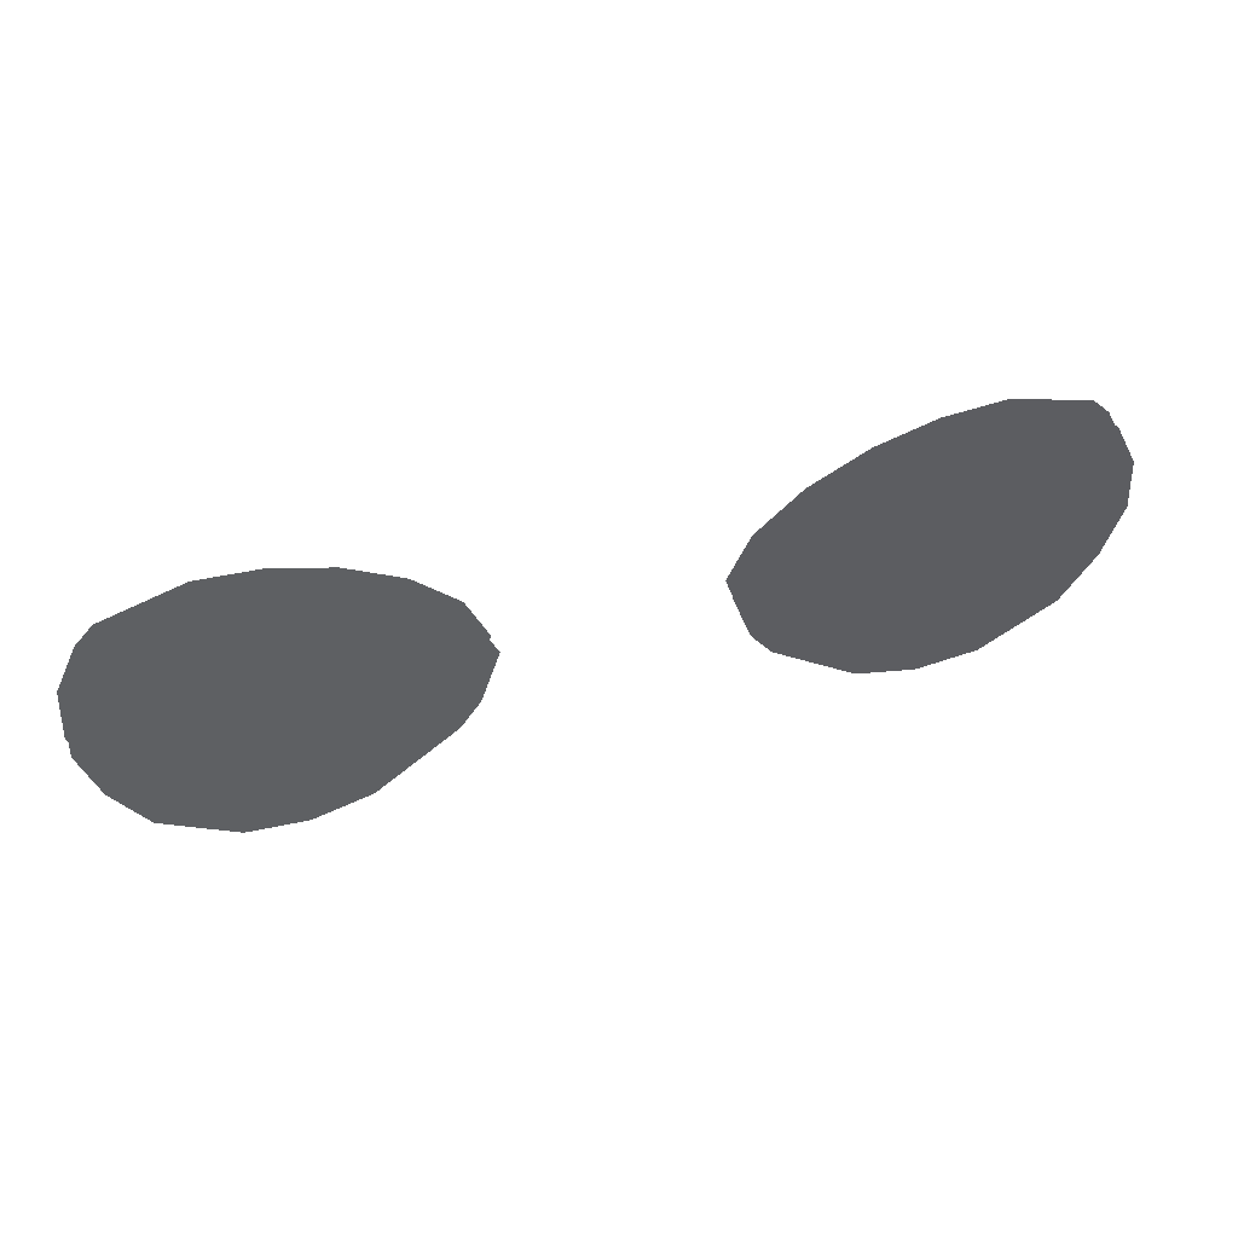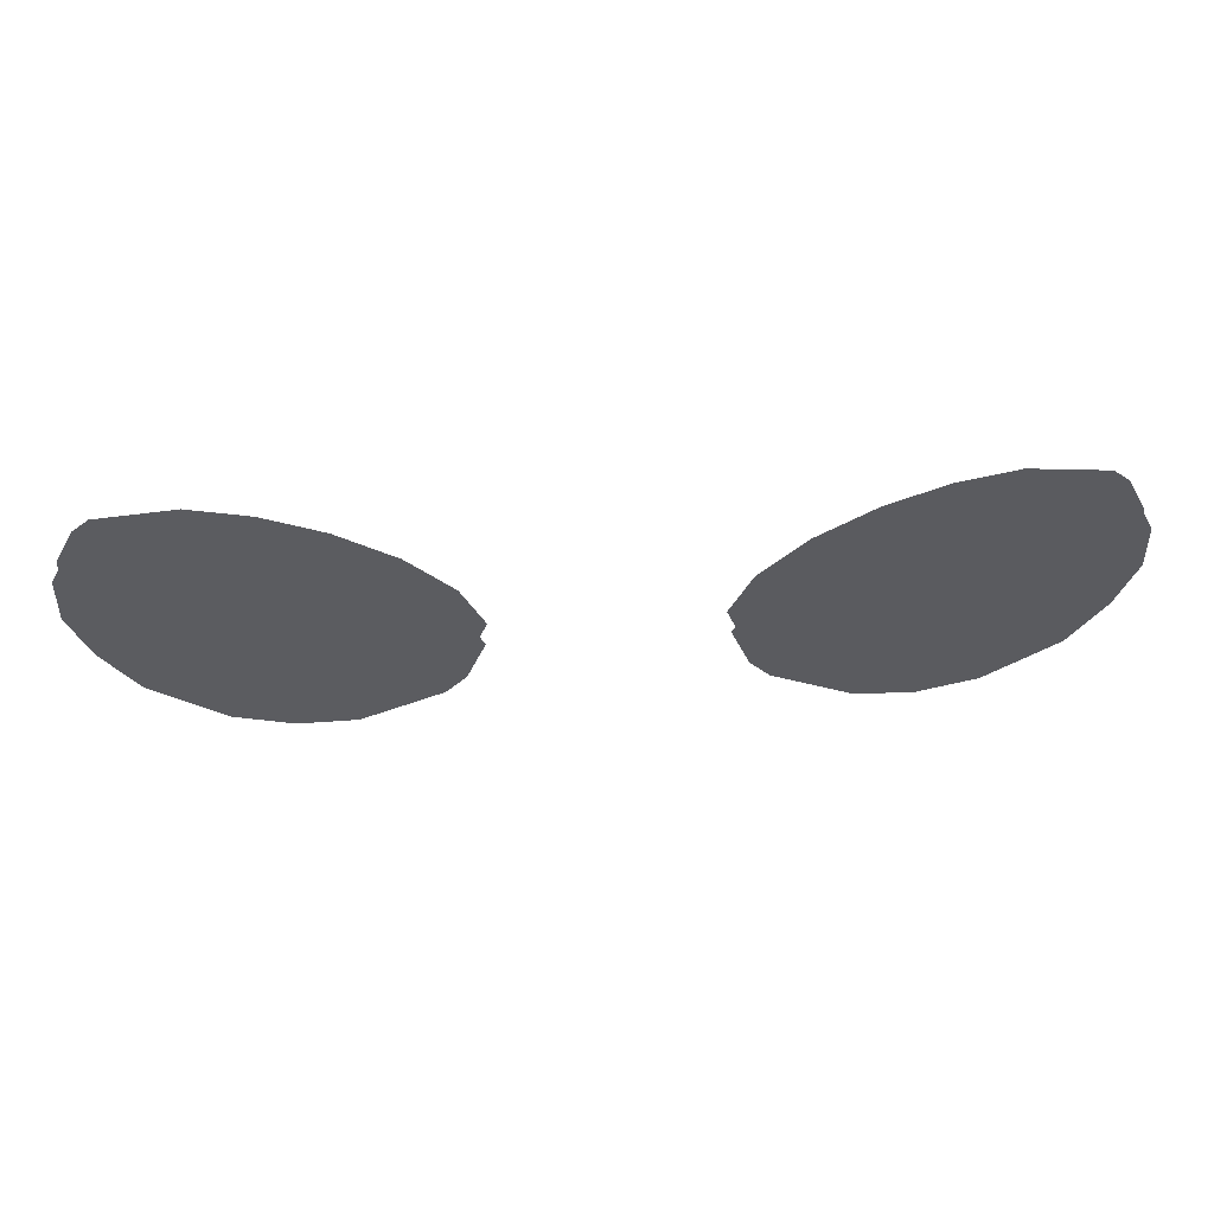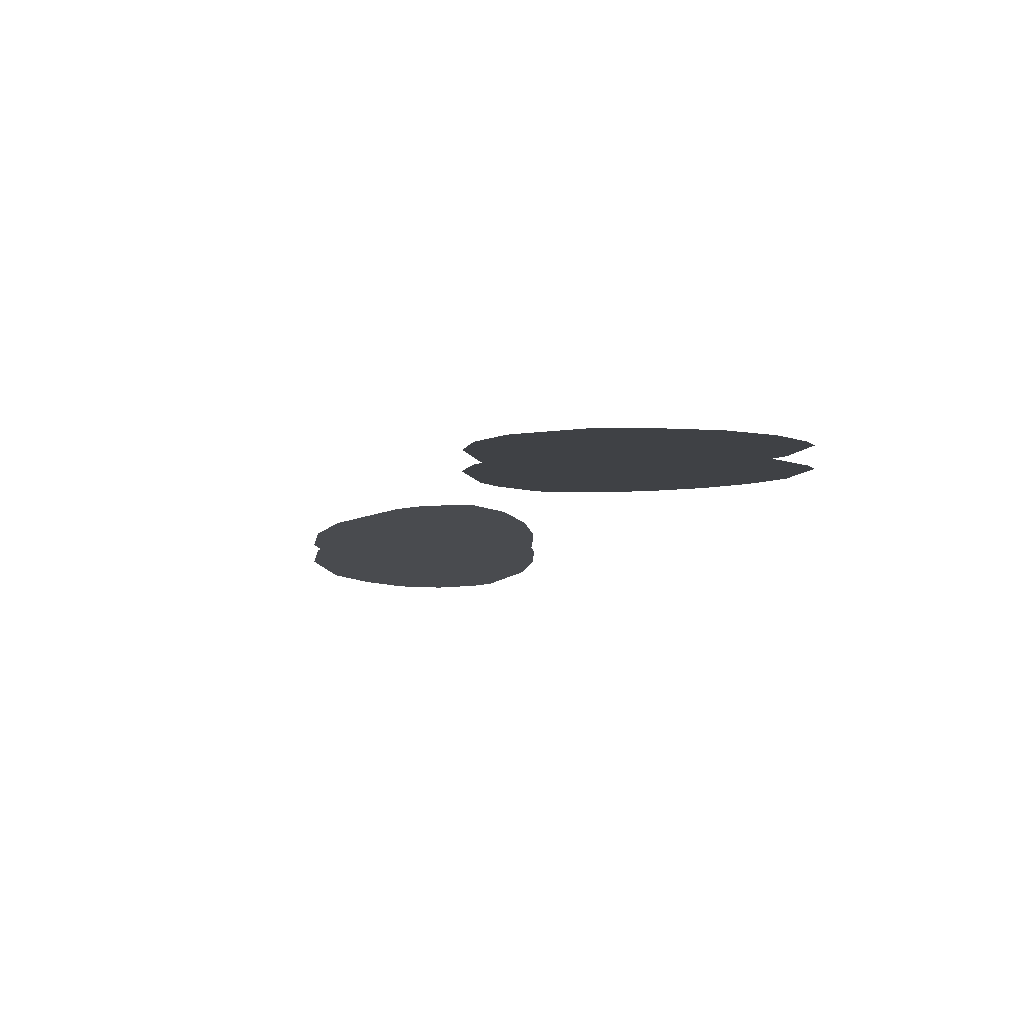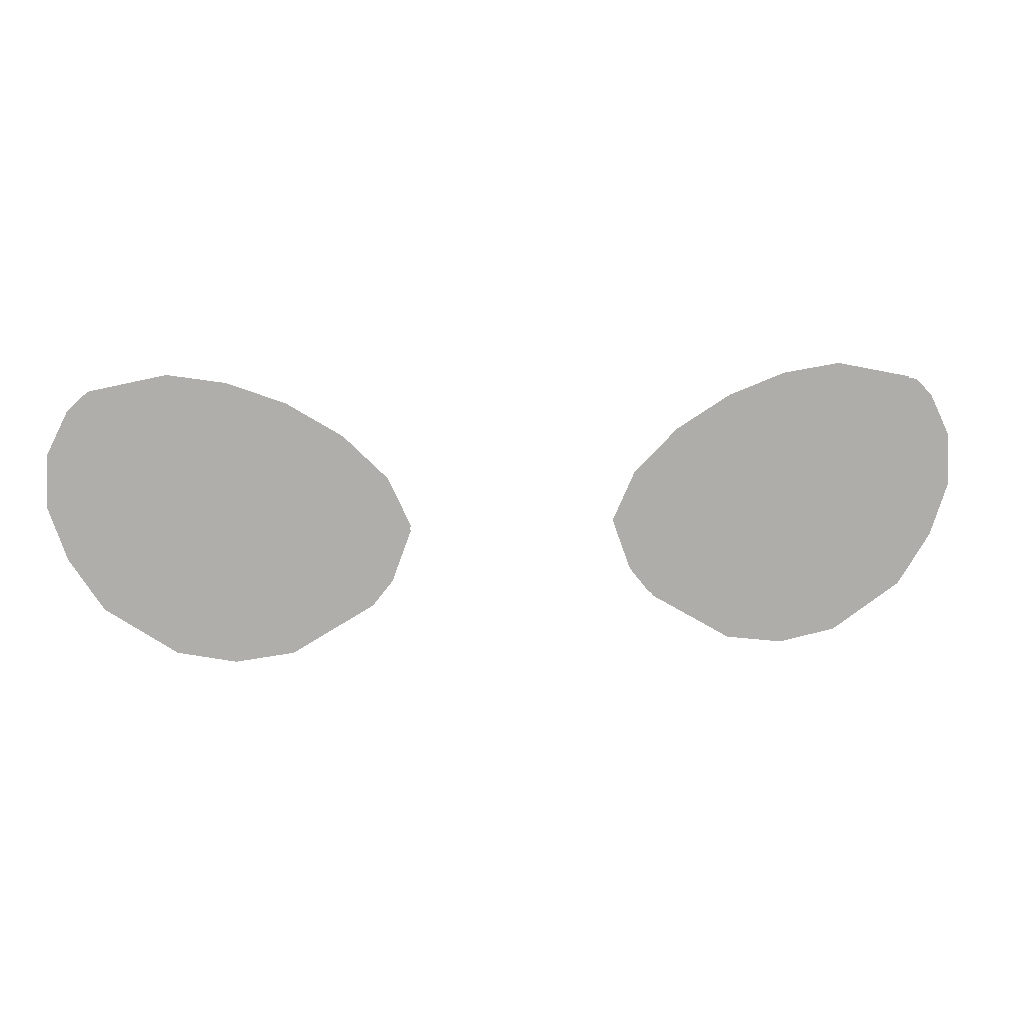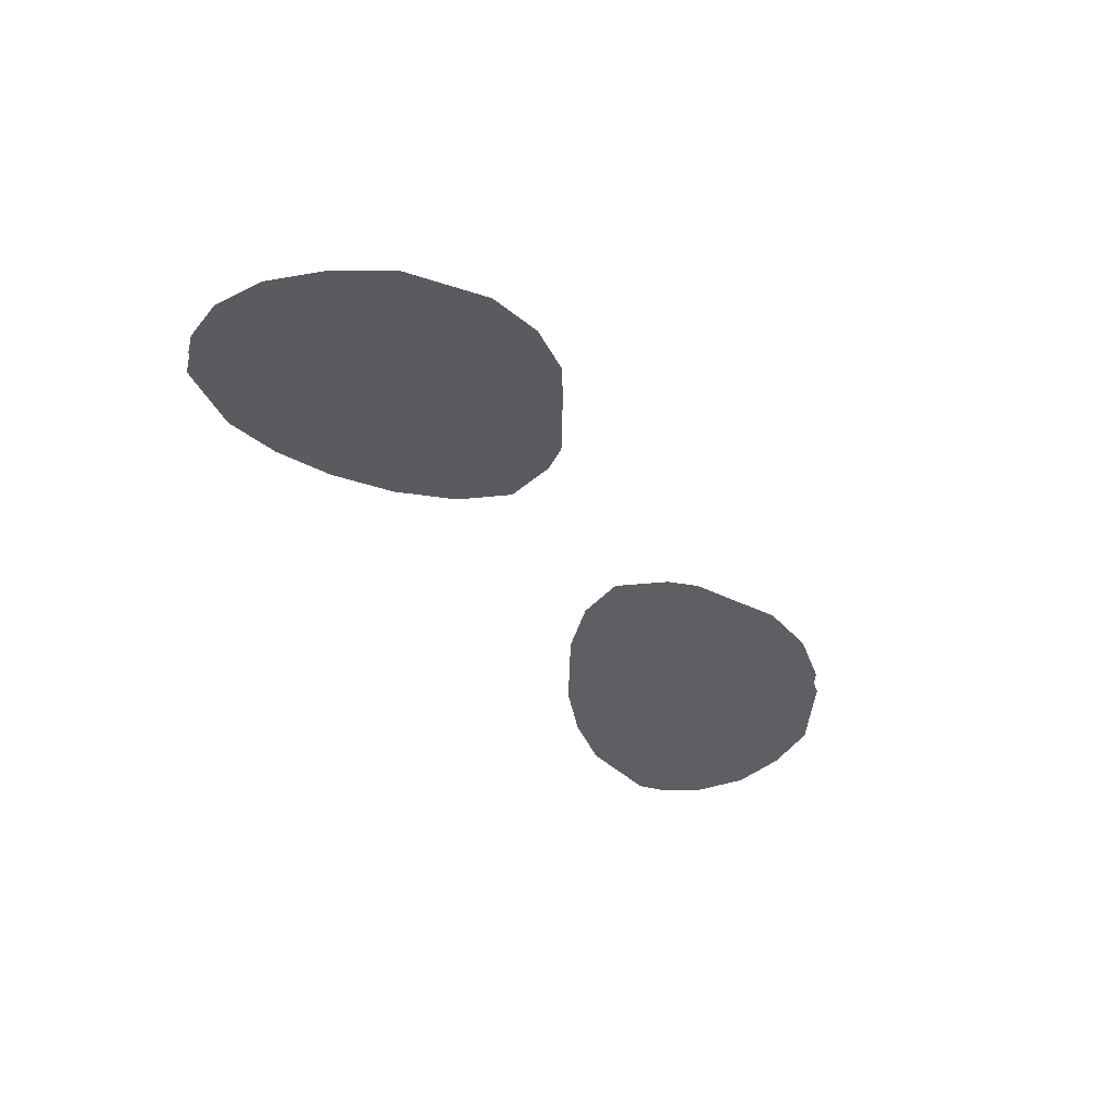
<metadata>
{"format":"obj","ext":"obj","renderer":"f3d","projection":"perspective","resolution":1024,"background":"white","views":[{"elev":45.3,"azim":161.6,"up":"+Y"},{"elev":54.8,"azim":-3.5,"up":"+Y"},{"elev":-9.9,"azim":69.1,"up":"+Z"},{"elev":12.4,"azim":-7.4,"up":"+Y"},{"elev":-36.5,"azim":-59.9,"up":"+Z"}]}
</metadata>
<code>
g doodad_fashionweek_2025_glasses_lensSkin
v -0.02122 -0.1548 -0.08159
v -0.02868 -0.1475 -0.08218
v -0.049 -0.1606 -0.08388
v -0.01747 -0.1631 -0.08131
v -0.03807 -0.1418 -0.08293
v -0.02067 -0.1719 -0.08158
v -0.04785 -0.1383 -0.08372
v -0.02408 -0.1761 -0.08184
v -0.05774 -0.1369 -0.08452
v -0.03779 -0.1843 -0.083
v -0.07082 -0.1396 -0.0856
v -0.0475 -0.1857 -0.08384
v -0.0737 -0.1424 -0.08585
v -0.05736 -0.1839 -0.08465
v -0.07724 -0.1496 -0.08616
v -0.06928 -0.176 -0.08562
v -0.07776 -0.1584 -0.08623
v -0.07471 -0.1675 -0.08601
v -0.04929 -0.1606 -0.08034
v -0.01776 -0.1631 -0.07776
v -0.02095 -0.1719 -0.07807
v -0.0243 -0.1761 -0.07839
v -0.02151 -0.1548 -0.07805
v -0.03789 -0.1843 -0.07952
v -0.02897 -0.1475 -0.07863
v -0.04765 -0.1857 -0.08029
v -0.03836 -0.1418 -0.07938
v -0.05746 -0.184 -0.08106
v -0.04814 -0.1383 -0.08017
v -0.06935 -0.1762 -0.08199
v -0.05803 -0.1369 -0.08098
v -0.075 -0.1675 -0.08246
v -0.07111 -0.1396 -0.08205
v -0.07805 -0.1584 -0.08268
v -0.07399 -0.1424 -0.0823
v -0.07753 -0.1496 -0.08261
v 0.02122 -0.1548 -0.08159
v 0.049 -0.1606 -0.08388
v 0.02868 -0.1475 -0.08218
v 0.01747 -0.1631 -0.08131
v 0.03807 -0.1418 -0.08293
v 0.02067 -0.1719 -0.08158
v 0.04785 -0.1383 -0.08372
v 0.02408 -0.1761 -0.08184
v 0.05774 -0.1369 -0.08452
v 0.03779 -0.1843 -0.083
v 0.07082 -0.1396 -0.0856
v 0.0475 -0.1857 -0.08384
v 0.0737 -0.1424 -0.08585
v 0.05736 -0.1839 -0.08465
v 0.07724 -0.1496 -0.08616
v 0.06928 -0.176 -0.08562
v 0.07776 -0.1584 -0.08623
v 0.07471 -0.1675 -0.08601
v 0.04929 -0.1606 -0.08034
v 0.02095 -0.1719 -0.07807
v 0.01776 -0.1631 -0.07776
v 0.0243 -0.1761 -0.07839
v 0.02151 -0.1548 -0.07805
v 0.03789 -0.1843 -0.07952
v 0.02897 -0.1475 -0.07863
v 0.04765 -0.1857 -0.08029
v 0.03836 -0.1418 -0.07938
v 0.05746 -0.184 -0.08106
v 0.04814 -0.1383 -0.08017
v 0.06935 -0.1762 -0.08199
v 0.05803 -0.1369 -0.08098
v 0.075 -0.1675 -0.08246
v 0.07111 -0.1396 -0.08205
v 0.07805 -0.1584 -0.08268
v 0.07399 -0.1424 -0.0823
v 0.07753 -0.1496 -0.08261
g doodad_fashionweek_2025_glasses_lensSkin_0
f 3 2 1
f 3 1 4
f 3 5 2
f 4 6 3
f 3 7 5
f 6 8 3
f 3 9 7
f 8 10 3
f 3 11 9
f 10 12 3
f 3 13 11
f 12 14 3
f 3 15 13
f 14 16 3
f 3 17 15
f 16 18 3
f 18 17 3
f 21 20 19
f 22 21 19
f 23 19 20
f 24 22 19
f 25 19 23
f 26 24 19
f 27 19 25
f 28 26 19
f 29 19 27
f 30 28 19
f 31 19 29
f 32 30 19
f 33 19 31
f 34 32 19
f 35 19 33
f 34 19 36
f 36 19 35
f 39 38 37
f 37 38 40
f 41 38 39
f 42 40 38
f 43 38 41
f 44 42 38
f 45 38 43
f 46 44 38
f 47 38 45
f 48 46 38
f 49 38 47
f 50 48 38
f 51 38 49
f 52 50 38
f 53 38 51
f 54 52 38
f 53 54 38
f 57 56 55
f 56 58 55
f 55 59 57
f 58 60 55
f 55 61 59
f 60 62 55
f 55 63 61
f 62 64 55
f 55 65 63
f 64 66 55
f 55 67 65
f 66 68 55
f 55 69 67
f 68 70 55
f 55 71 69
f 55 70 72
f 55 72 71

</code>
